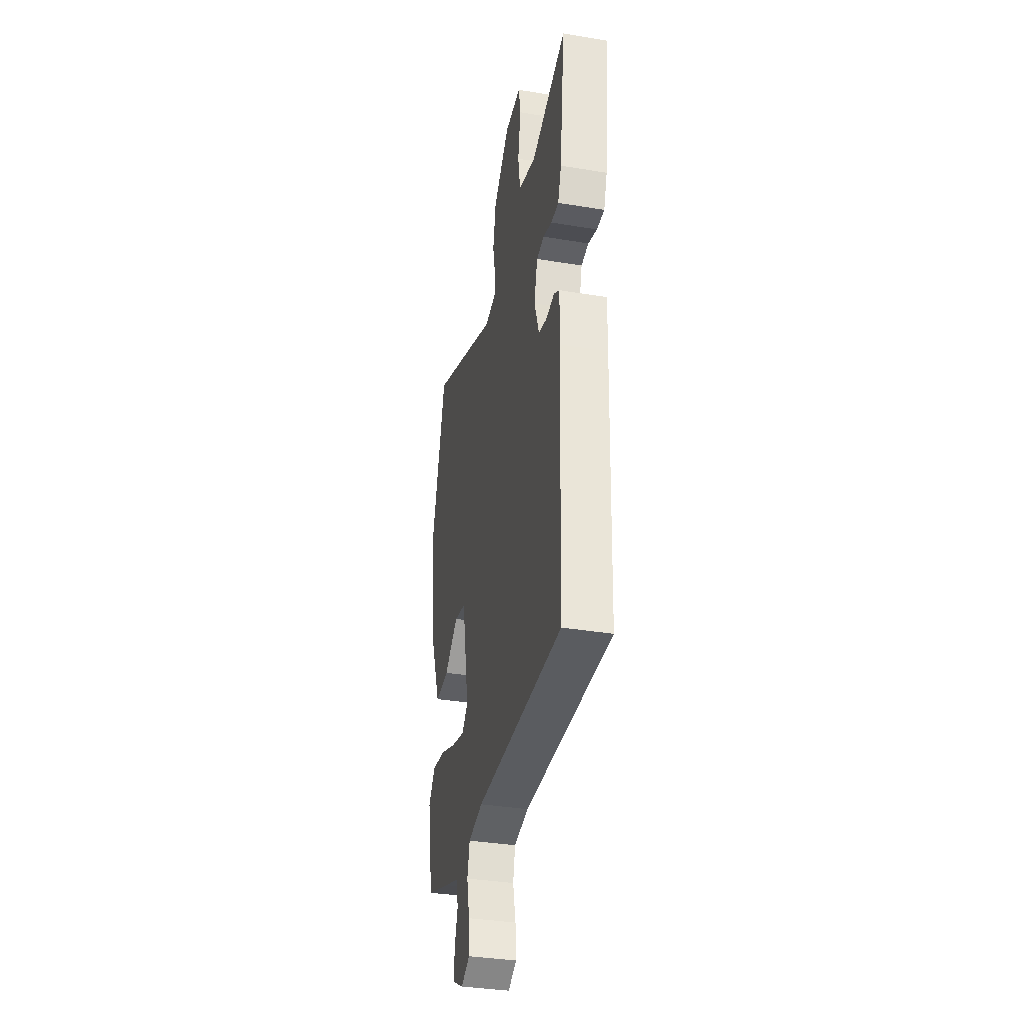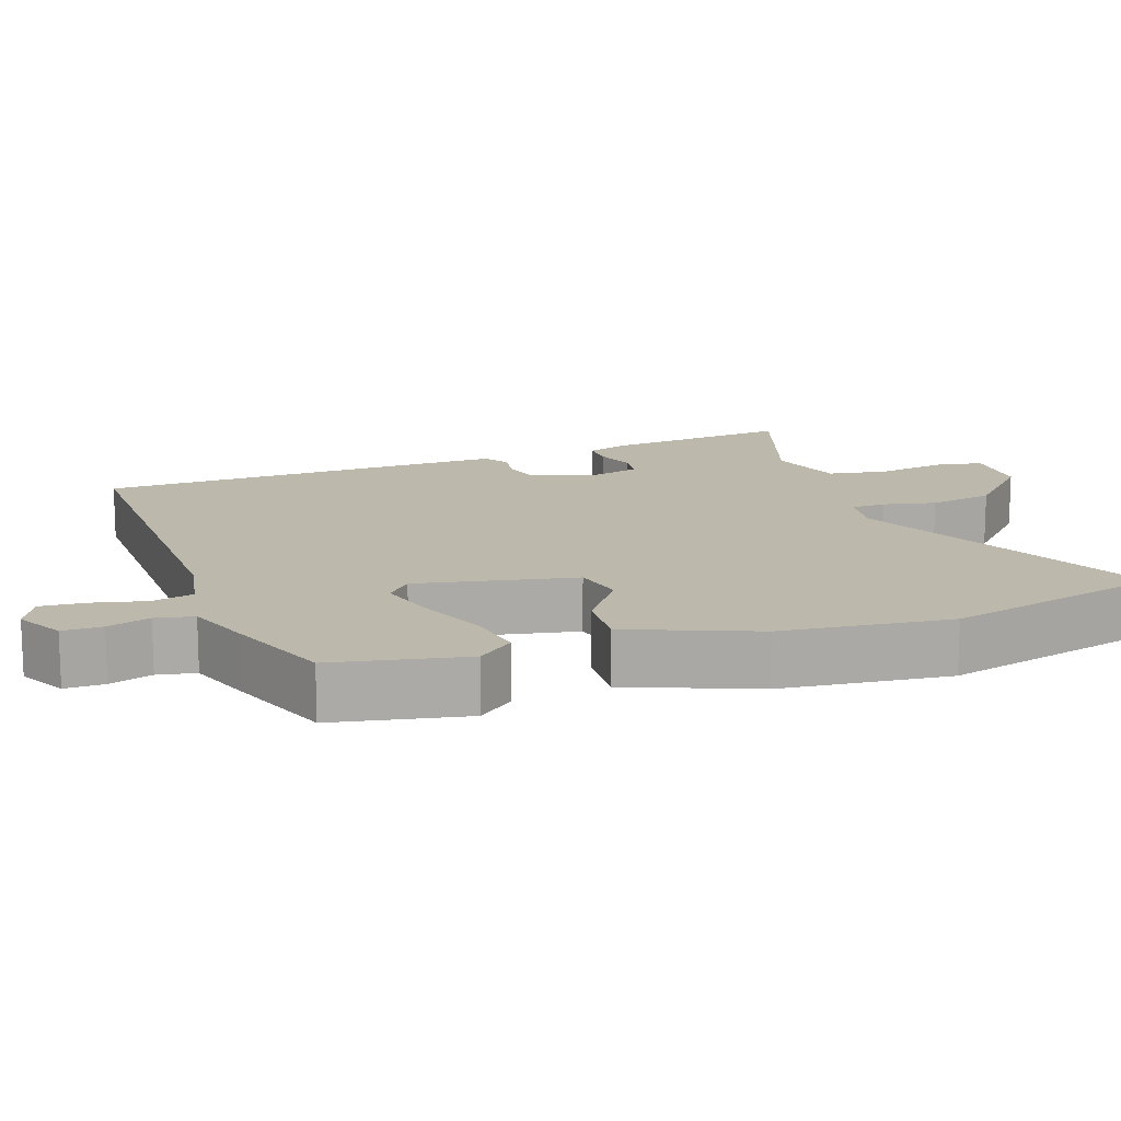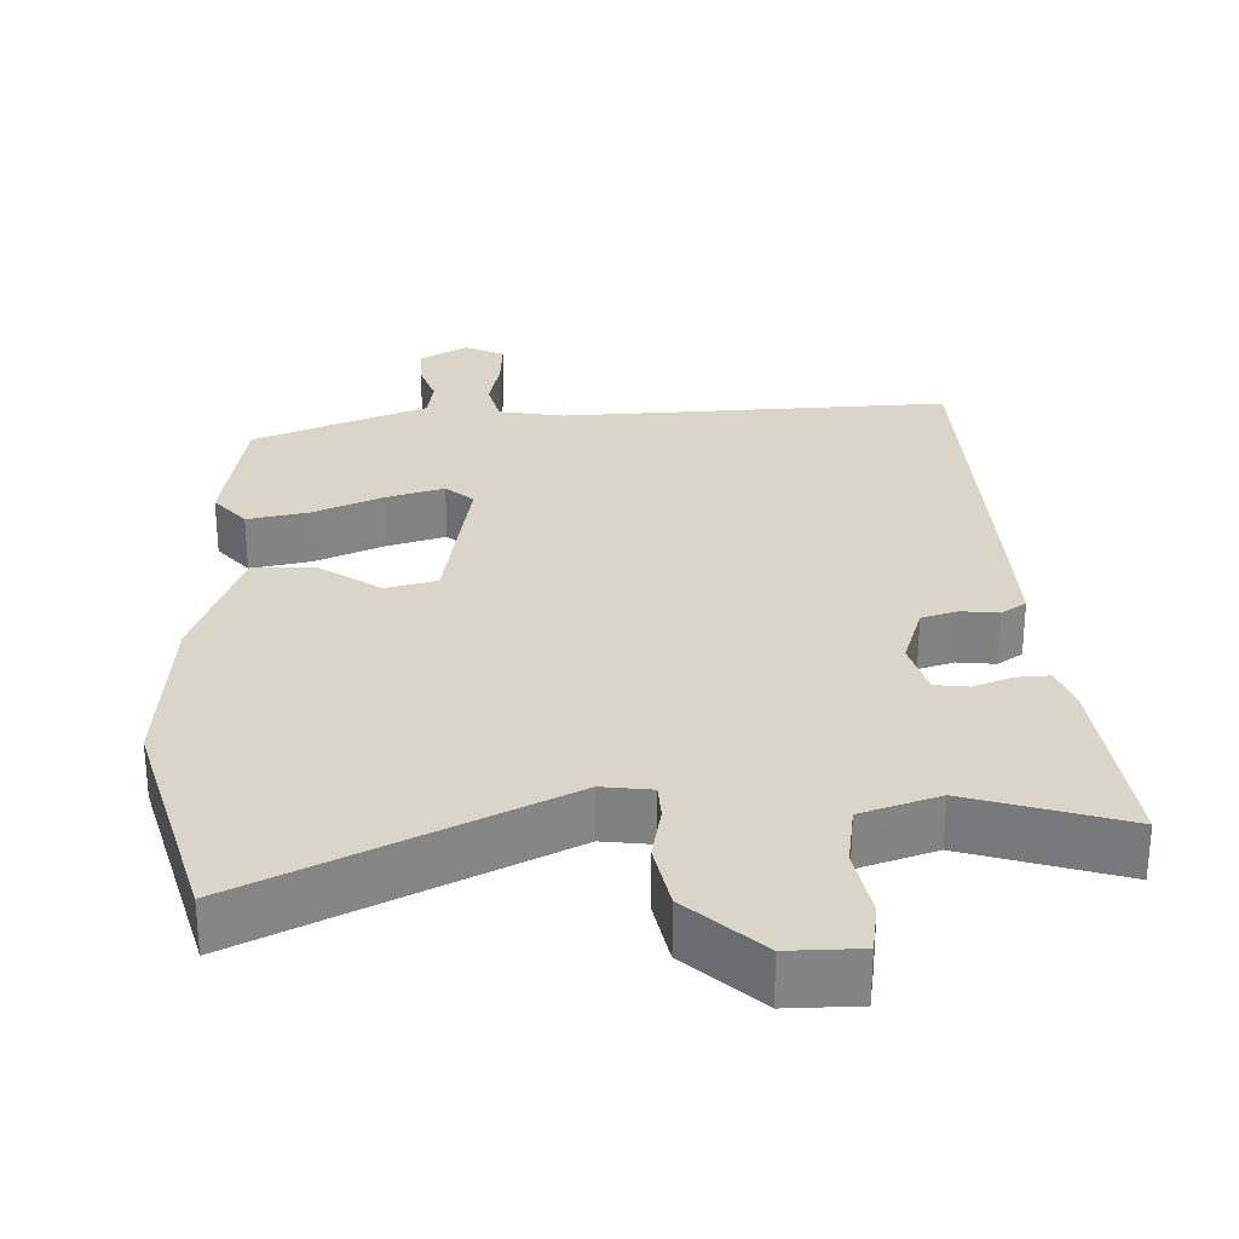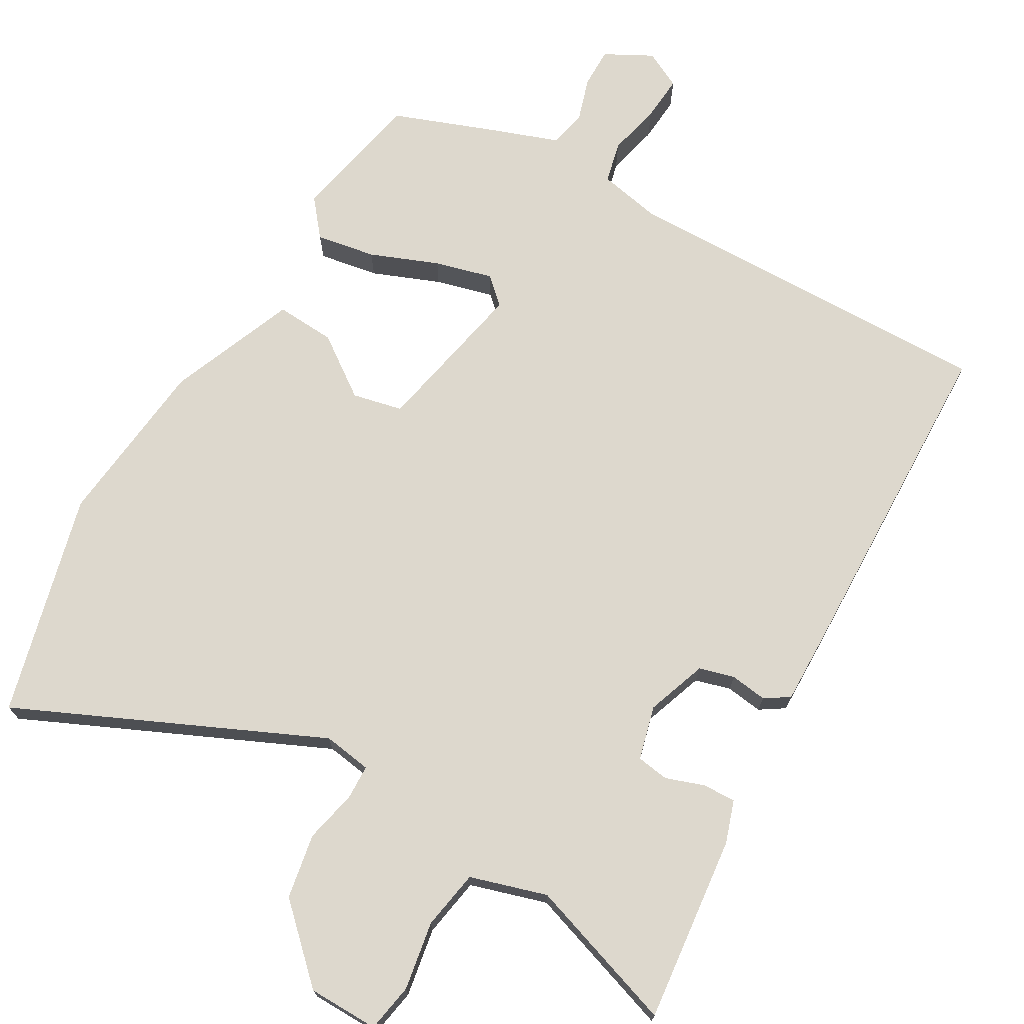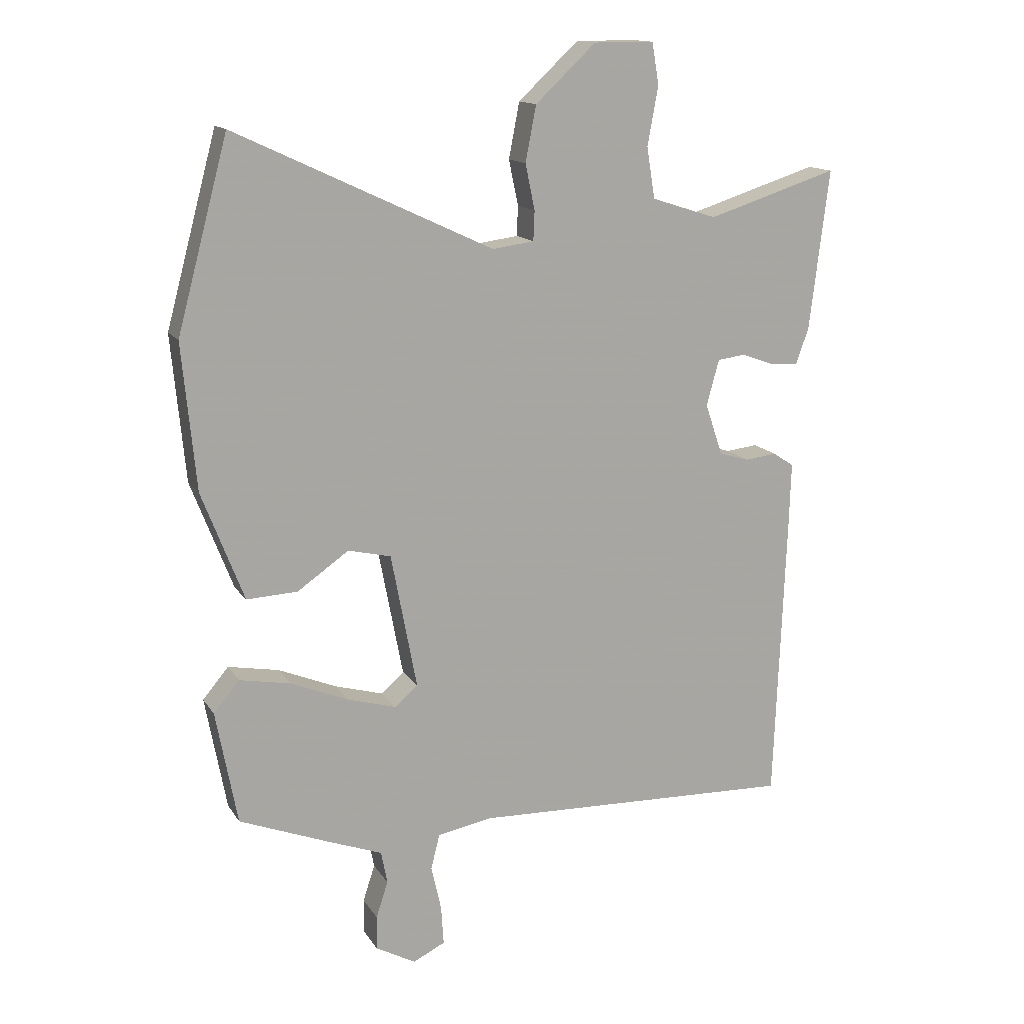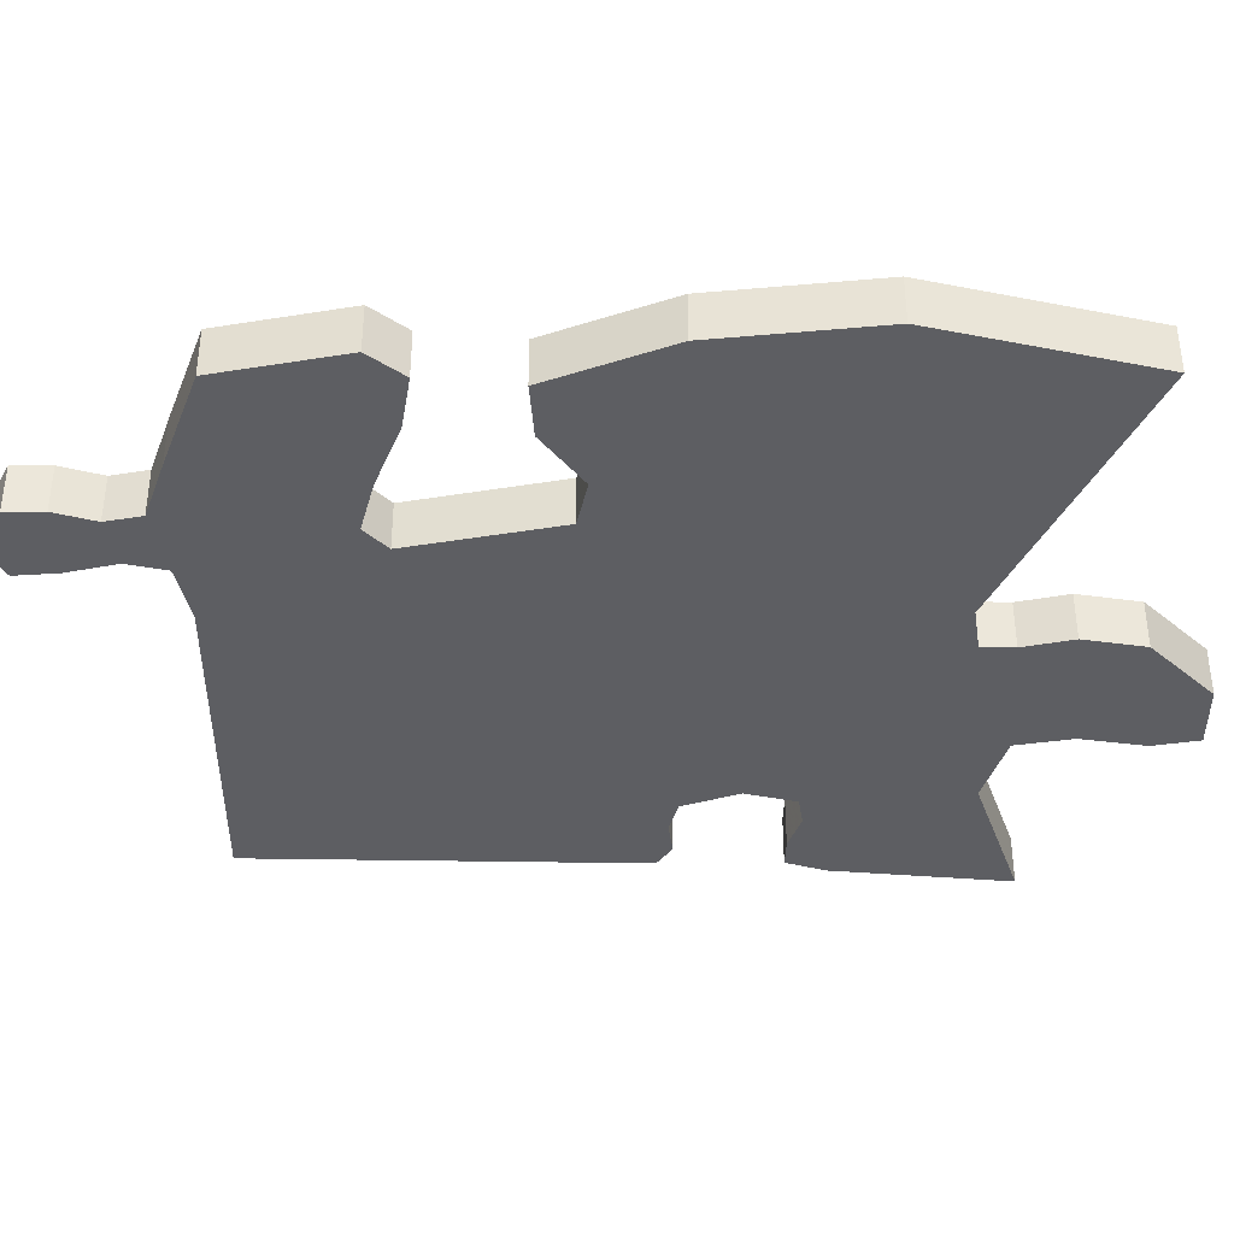
<metadata>
{"format":"obj","ext":"obj","renderer":"f3d","projection":"perspective","resolution":1024,"background":"white","views":[{"elev":-36.0,"azim":77.8,"up":"+Z"},{"elev":14.6,"azim":-108.6,"up":"+Y"},{"elev":29.3,"azim":-2.5,"up":"+Y"},{"elev":72.2,"azim":30.7,"up":"+Y"},{"elev":14.2,"azim":-21.2,"up":"+Z"},{"elev":-38.5,"azim":-89.0,"up":"+Y"}]}
</metadata>
<code>
v -0.543 0.07 0.341
v -0.462 0.07 0.643
v -0.052 0.07 0.451
v 0.014 0.07 0.46
v 0.016 0.07 0.507
v 0.001 0.07 0.579
v 0.018 0.07 0.667
v 0.114 0.07 0.757
v 0.21 0.07 0.757
v 0.221 0.07 0.691
v 0.204 0.07 0.598
v 0.217 0.07 0.517
v 0.321 0.07 0.484
v 0.528 0.07 0.55
v 0.497 0.07 0.296
v 0.477 0.07 0.239
v 0.432 0.07 0.241
v 0.38 0.07 0.26
v 0.336 0.07 0.254
v 0.316 0.07 0.181
v 0.344 0.07 0.099
v 0.392 0.07 0.085
v 0.442 0.07 0.091
v 0.475 0.07 0.069
v 0.472 0.07 -0.03
v 0.454 0.07 -0.492
v -0.061 0.07 -0.476
v -0.147 0.07 -0.492
v -0.161 0.07 -0.548
v -0.145 0.07 -0.62
v -0.141 0.07 -0.682
v -0.192 0.07 -0.707
v -0.256 0.07 -0.672
v -0.255 0.07 -0.618
v -0.236 0.07 -0.56
v -0.246 0.07 -0.508
v -0.332 0.07 -0.476
v -0.476 0.07 -0.42
v -0.51 0.07 -0.239
v -0.469 0.07 -0.19
v -0.388 0.07 -0.205
v -0.296 0.07 -0.243
v -0.218 0.07 -0.265
v -0.182 0.07 -0.233
v -0.223 0.07 -0.018
v -0.291 0.07 -0.002
v -0.373 0.07 -0.059
v -0.454 0.07 -0.063
v -0.521 0.07 0.11
v -0.543 0 0.341
v -0.462 0 0.643
v -0.052 0 0.451
v 0.014 0 0.46
v 0.016 0 0.507
v 0.001 0 0.579
v 0.018 0 0.667
v 0.114 0 0.757
v 0.21 0 0.757
v 0.221 0 0.691
v 0.204 0 0.598
v 0.217 0 0.517
v 0.321 0 0.484
v 0.528 0 0.55
v 0.497 0 0.296
v 0.477 0 0.239
v 0.432 0 0.241
v 0.38 0 0.26
v 0.336 0 0.254
v 0.316 0 0.181
v 0.344 0 0.099
v 0.392 0 0.085
v 0.442 0 0.091
v 0.475 0 0.069
v 0.472 0 -0.03
v 0.454 0 -0.492
v -0.061 0 -0.476
v -0.147 0 -0.492
v -0.161 0 -0.548
v -0.145 0 -0.62
v -0.141 0 -0.682
v -0.192 0 -0.707
v -0.256 0 -0.672
v -0.255 0 -0.618
v -0.236 0 -0.56
v -0.246 0 -0.508
v -0.332 0 -0.476
v -0.476 0 -0.42
v -0.51 0 -0.239
v -0.469 0 -0.19
v -0.388 0 -0.205
v -0.296 0 -0.243
v -0.218 0 -0.265
v -0.182 0 -0.233
v -0.223 0 -0.018
v -0.291 0 -0.002
v -0.373 0 -0.059
v -0.454 0 -0.063
v -0.521 0 0.11
f 1 2 3
f 49 1 3
f 48 49 3
f 47 48 3
f 46 47 3
f 45 46 3 4
f 44 45 4
f 40 41 42
f 39 40 42
f 38 39 42
f 37 38 42
f 36 37 42
f 35 36 42 43
f 33 34 35
f 32 33 35
f 31 32 35
f 30 31 35
f 29 30 35
f 35 43 44
f 29 35 44
f 28 29 44
f 25 26 27
f 24 25 27
f 23 24 27
f 22 23 27
f 27 28 44
f 22 27 44
f 21 22 44
f 16 17 18
f 15 16 18
f 14 15 18
f 13 14 18
f 12 13 18 19
f 9 10 11
f 8 9 11
f 7 8 11
f 6 7 11
f 5 6 11
f 4 5 11 12
f 20 21 44 4
f 4 12 19 20
f 52 51 50
f 52 50 98
f 52 98 97
f 52 97 96
f 52 96 95
f 53 52 95 94
f 53 94 93
f 91 90 89
f 91 89 88
f 91 88 87
f 91 87 86
f 91 86 85
f 92 91 85 84
f 84 83 82
f 84 82 81
f 84 81 80
f 84 80 79
f 84 79 78
f 93 92 84
f 93 84 78
f 93 78 77
f 76 75 74
f 76 74 73
f 76 73 72
f 76 72 71
f 93 77 76
f 93 76 71
f 93 71 70
f 67 66 65
f 67 65 64
f 67 64 63
f 67 63 62
f 68 67 62 61
f 60 59 58
f 60 58 57
f 60 57 56
f 60 56 55
f 60 55 54
f 61 60 54 53
f 53 93 70 69
f 69 68 61 53
f 1 50 51 2
f 2 51 52 3
f 3 52 53 4
f 4 53 54 5
f 5 54 55 6
f 6 55 56 7
f 7 56 57 8
f 8 57 58 9
f 9 58 59 10
f 10 59 60 11
f 11 60 61 12
f 12 61 62 13
f 13 62 63 14
f 14 63 64 15
f 15 64 65 16
f 16 65 66 17
f 17 66 67 18
f 18 67 68 19
f 19 68 69 20
f 20 69 70 21
f 21 70 71 22
f 22 71 72 23
f 23 72 73 24
f 24 73 74 25
f 25 74 75 26
f 26 75 76 27
f 27 76 77 28
f 28 77 78 29
f 29 78 79 30
f 30 79 80 31
f 31 80 81 32
f 32 81 82 33
f 33 82 83 34
f 34 83 84 35
f 35 84 85 36
f 36 85 86 37
f 37 86 87 38
f 38 87 88 39
f 39 88 89 40
f 40 89 90 41
f 41 90 91 42
f 42 91 92 43
f 43 92 93 44
f 44 93 94 45
f 45 94 95 46
f 46 95 96 47
f 47 96 97 48
f 48 97 98 49
f 49 98 50 1

</code>
